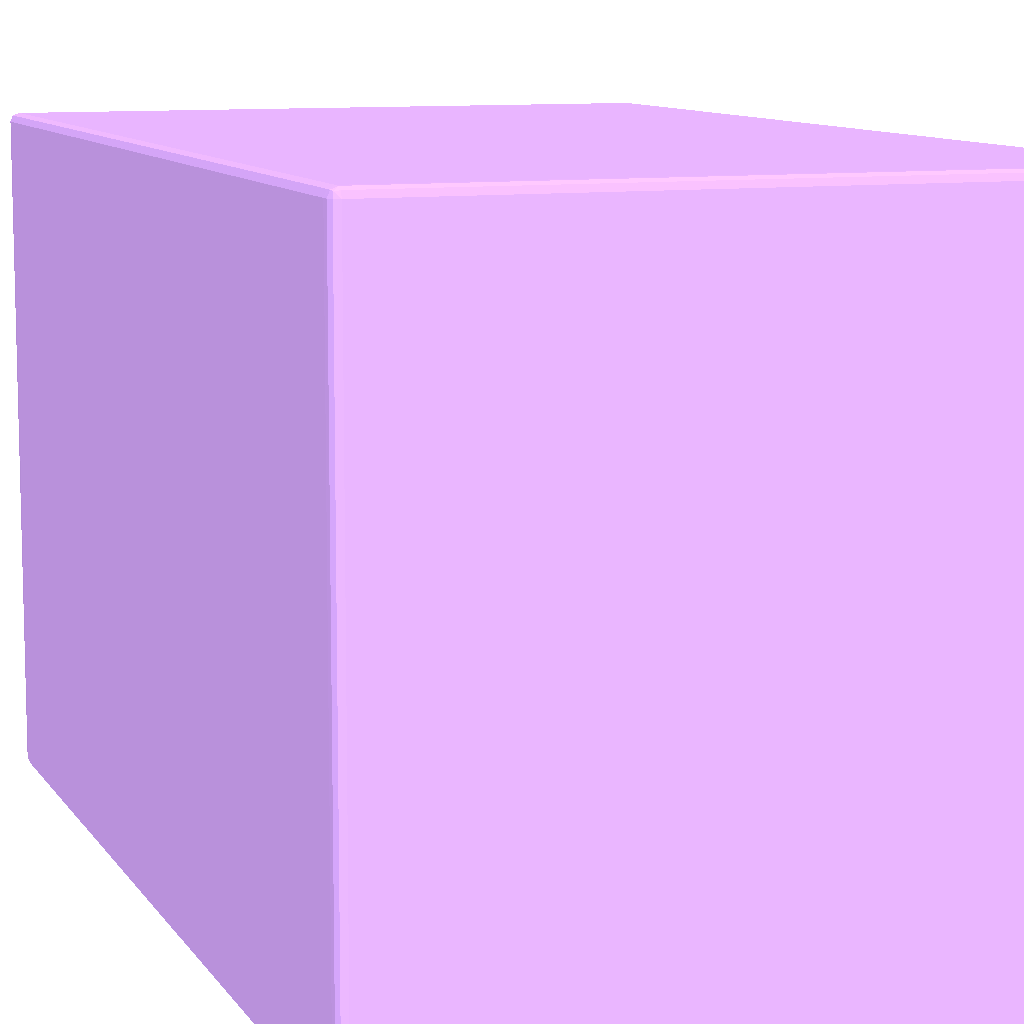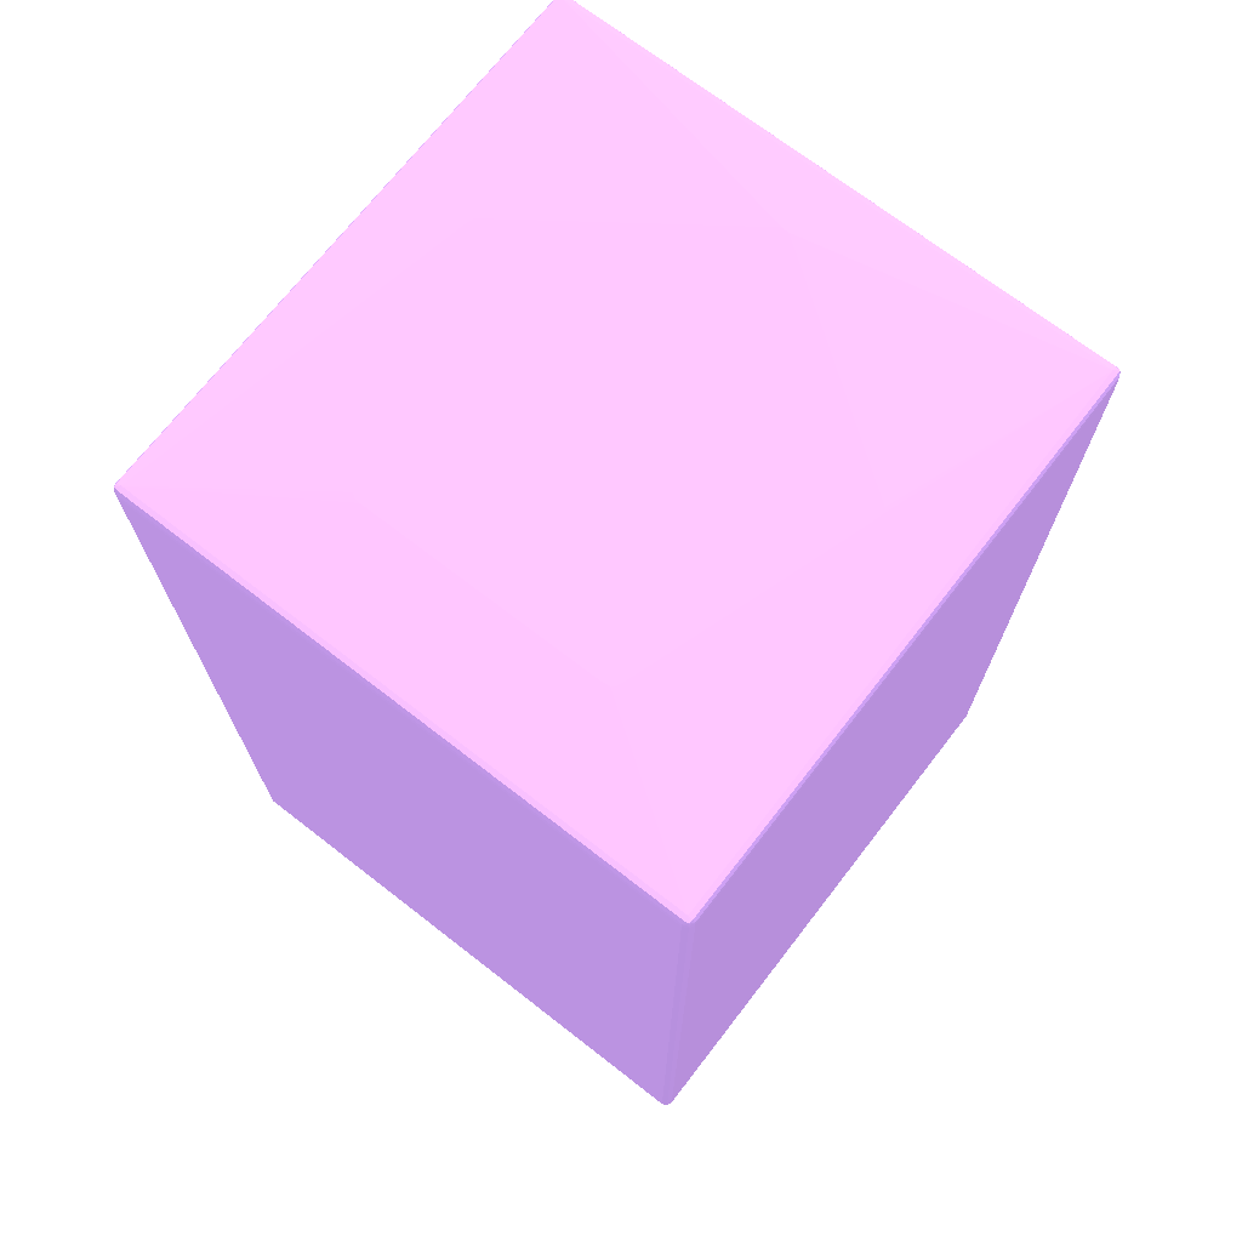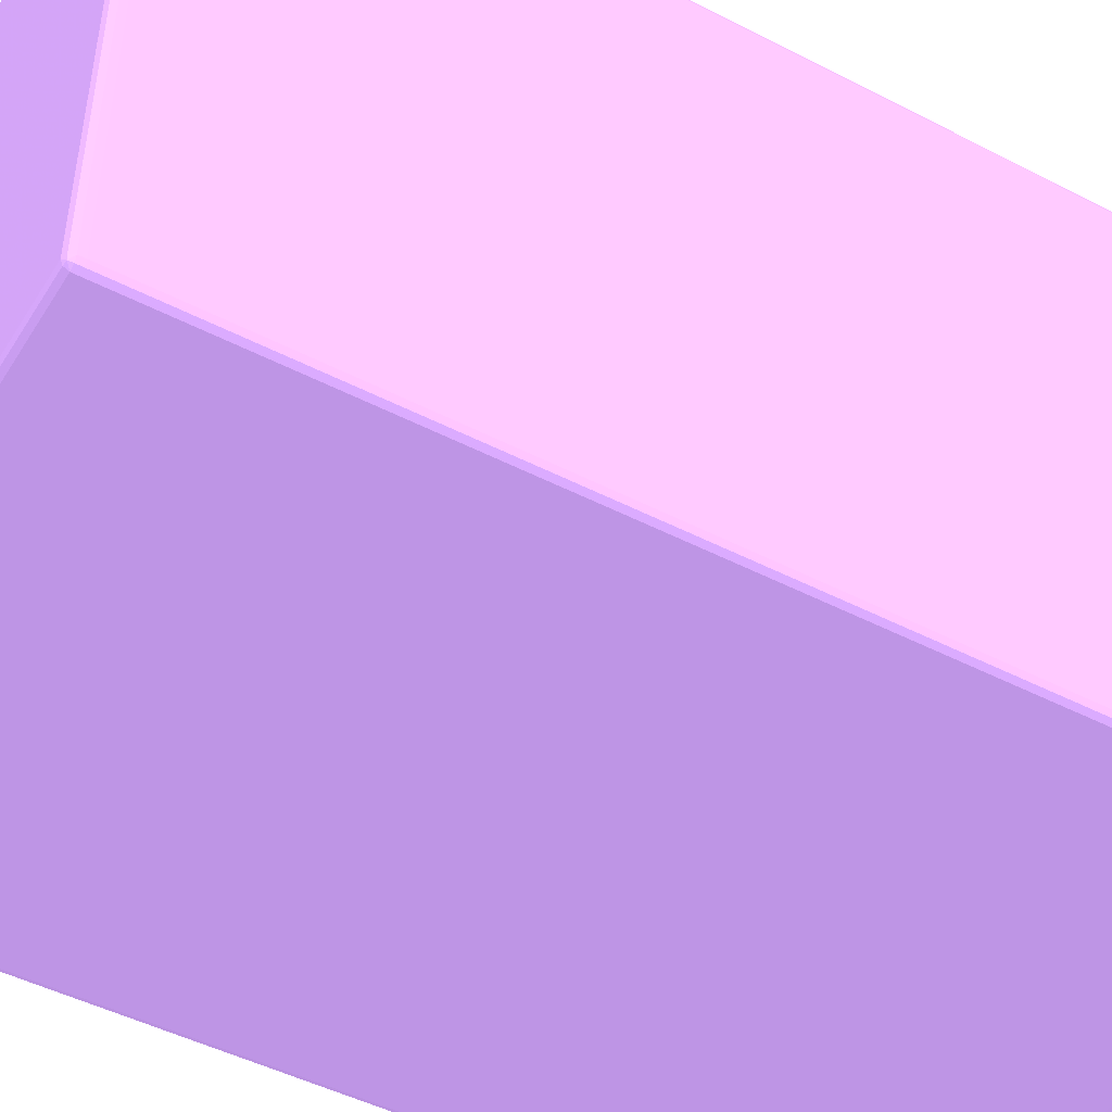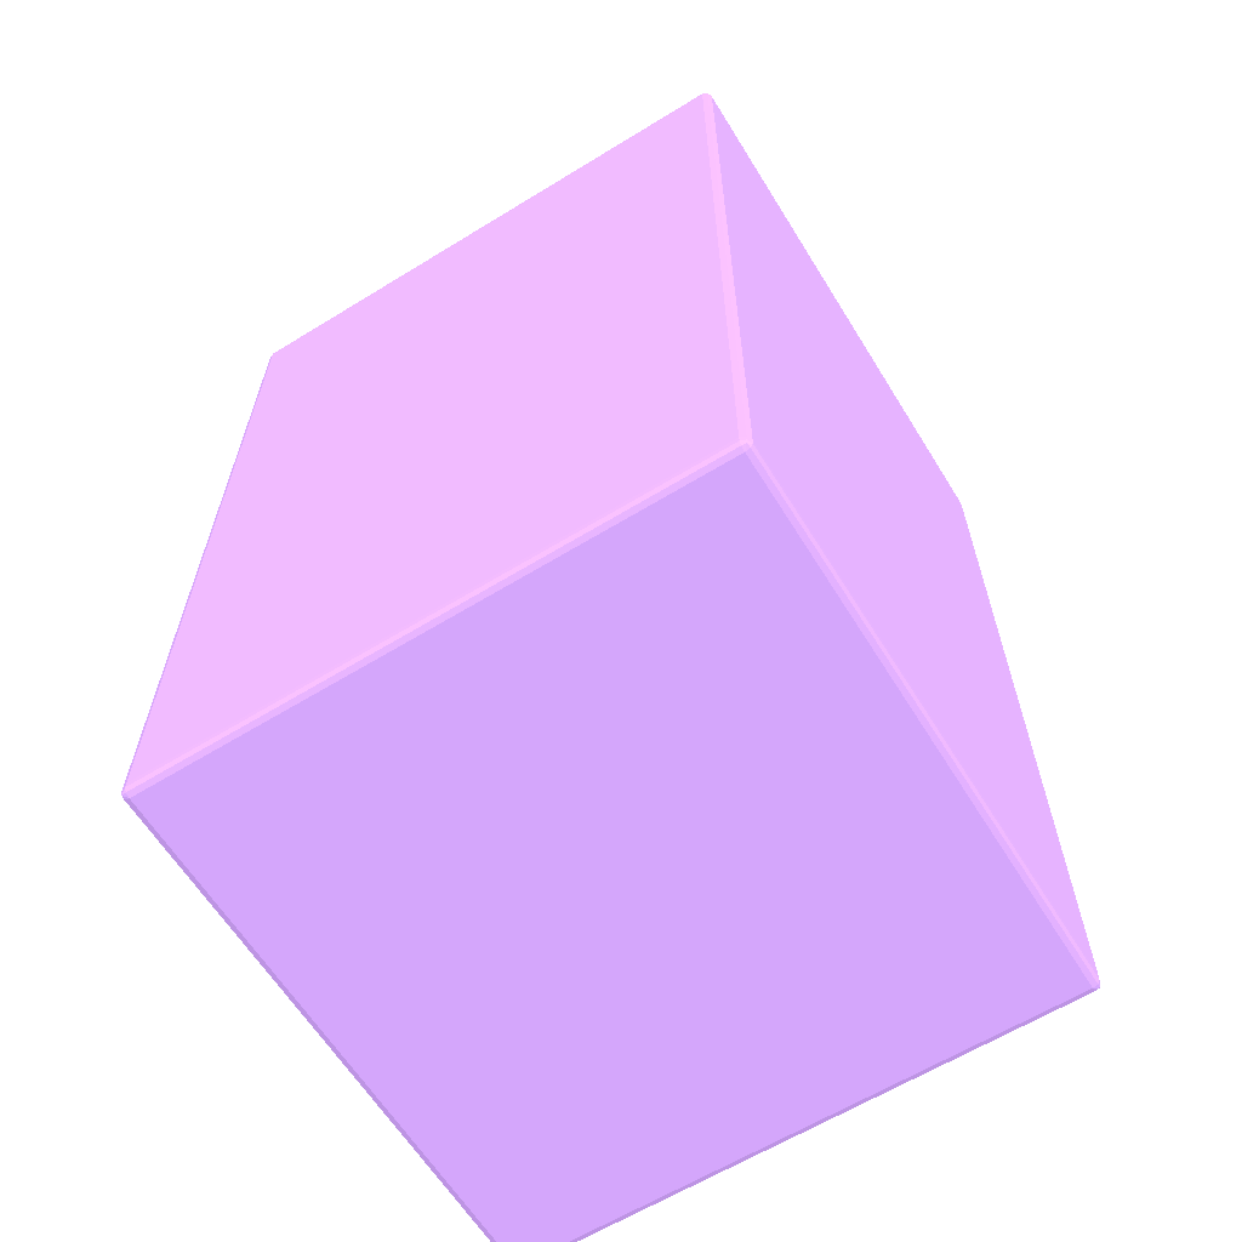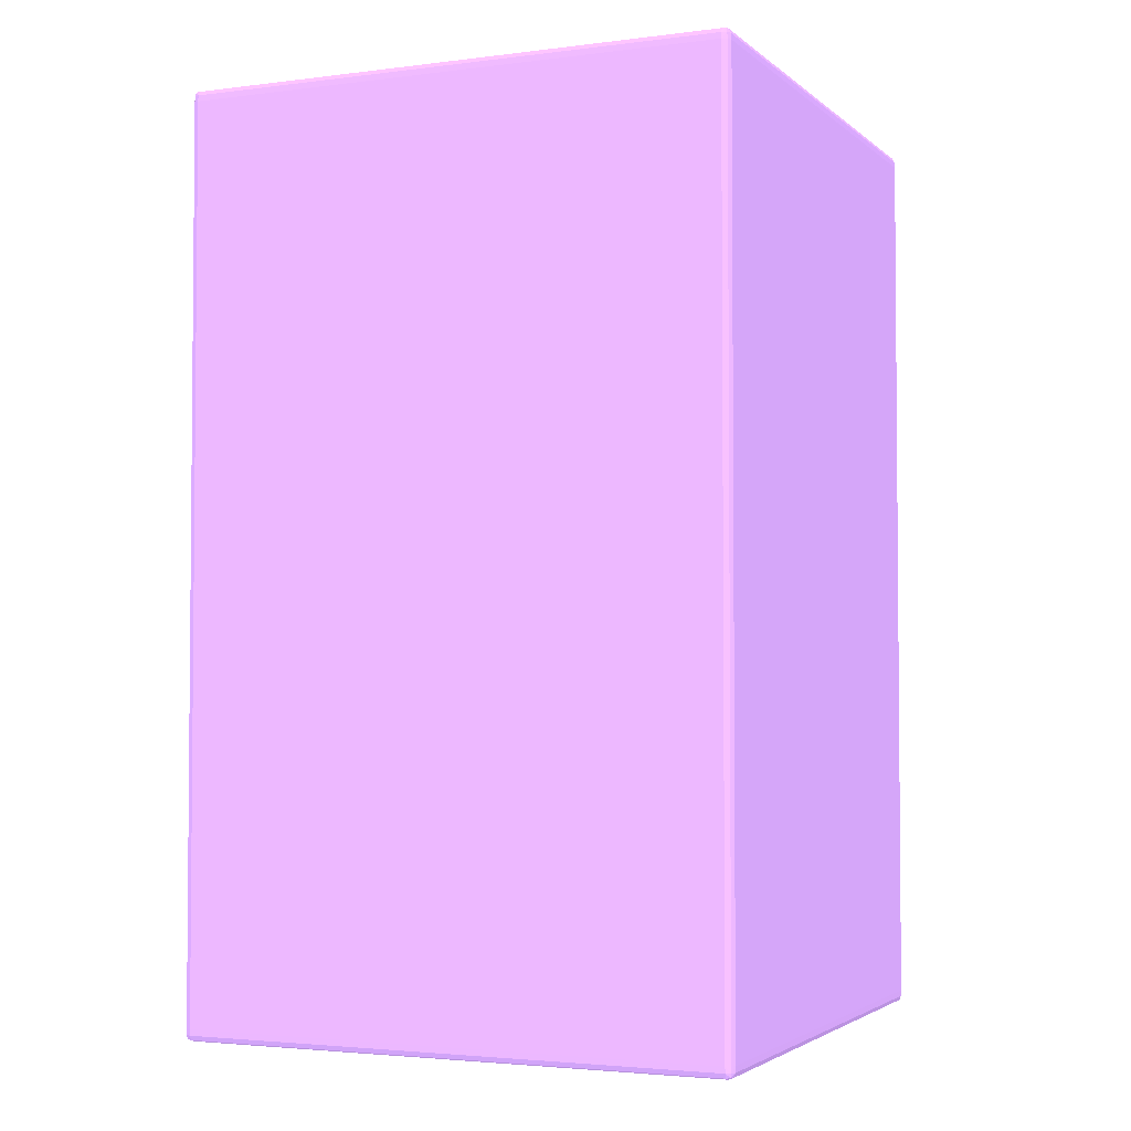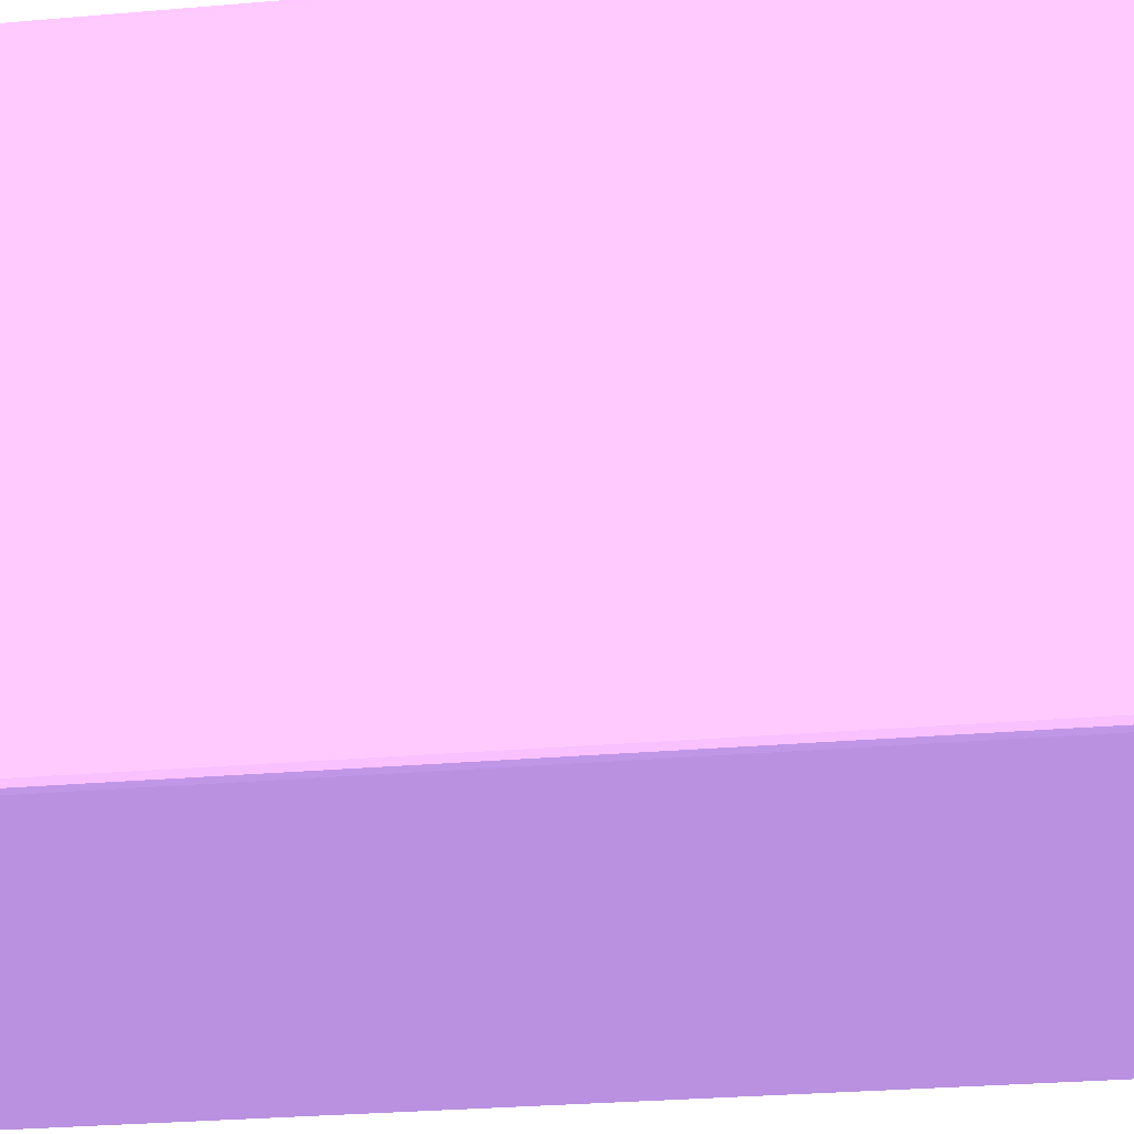
<metadata>
{"format":"obj","ext":"obj","renderer":"f3d","projection":"perspective","resolution":1024,"background":"white","views":[{"elev":9.9,"azim":-20.0,"up":"+Z"},{"elev":71.1,"azim":127.8,"up":"+Y"},{"elev":-47.0,"azim":59.6,"up":"+Z"},{"elev":-62.8,"azim":121.8,"up":"+Y"},{"elev":-3.1,"azim":-66.5,"up":"+Y"},{"elev":-29.0,"azim":-82.7,"up":"+Z"}]}
</metadata>
<code>
v -0.02307 -0.03725 -0.02248 0.5412 0.4235 0.6431
v -0.0229 -0.03725 -0.0229 0.5412 0.4235 0.6431
v -0.02289 -0.03775 -0.02289 0.5412 0.4235 0.6431
v -0.02306 -0.03775 -0.02248 0.5412 0.4235 0.6431
v -0.02307 -0.03725 0.02248 0.5412 0.4235 0.6431
v -0.02307 0.03733 -0.02248 0.5412 0.4235 0.6431
v -0.02248 -0.03725 -0.02307 0.5412 0.4235 0.6431
v -0.0229 0.03733 -0.0229 0.5412 0.4235 0.6431
v -0.02248 -0.03775 -0.02306 0.5412 0.4235 0.6431
v -0.02283 -0.03808 -0.02283 0.5412 0.4235 0.6431
v -0.02306 -0.03775 0.02248 0.5412 0.4235 0.6431
v -0.02288 -0.03813 -0.02248 0.5412 0.4235 0.6431
v -0.02289 -0.03775 0.02289 0.5412 0.4235 0.6431
v -0.0229 -0.03725 0.0229 0.5412 0.4235 0.6431
v -0.02307 0.03733 0.02248 0.5412 0.4235 0.6431
v -0.02304 0.03782 -0.02248 0.5412 0.4235 0.6431
v -0.02288 0.03782 -0.02288 0.5412 0.4235 0.6431
v 0.02248 -0.03725 -0.02307 0.5412 0.4235 0.6431
v -0.02248 0.03733 -0.02307 0.5412 0.4235 0.6431
v -0.02248 -0.03813 -0.02288 0.5412 0.4235 0.6431
v 0.02248 -0.03775 -0.02306 0.5412 0.4235 0.6431
v -0.02248 -0.03827 -0.02248 0.5412 0.4235 0.6431
v -0.02288 -0.03813 0.02248 0.5412 0.4235 0.6431
v -0.02283 -0.03808 0.02283 0.5412 0.4235 0.6431
v -0.02248 -0.03775 0.02306 0.5412 0.4235 0.6431
v -0.02248 -0.03725 0.02307 0.5412 0.4235 0.6431
v -0.0229 0.03733 0.0229 0.5412 0.4235 0.6431
v -0.02288 0.03782 0.02288 0.5412 0.4235 0.6431
v -0.02304 0.03782 0.02248 0.5412 0.4235 0.6431
v -0.02286 0.03817 -0.02248 0.5412 0.4235 0.6431
v -0.02281 0.03814 -0.02281 0.5412 0.4235 0.6431
v -0.02248 0.03782 -0.02304 0.5412 0.4235 0.6431
v 0.0229 -0.03725 -0.0229 0.5412 0.4235 0.6431
v 0.02289 -0.03775 -0.02289 0.5412 0.4235 0.6431
v 0.02248 0.03733 -0.02307 0.5412 0.4235 0.6431
v 0.02248 -0.03813 -0.02288 0.5412 0.4235 0.6431
v 0.02283 -0.03808 -0.02283 0.5412 0.4235 0.6431
v -0.02248 -0.03827 0.02248 0.5412 0.4235 0.6431
v 0.02248 -0.03827 -0.02248 0.5412 0.4235 0.6431
v -0.02248 -0.03813 0.02288 0.5412 0.4235 0.6431
v 0.02248 -0.03775 0.02306 0.5412 0.4235 0.6431
v 0.02248 -0.03725 0.02307 0.5412 0.4235 0.6431
v -0.02248 0.03733 0.02307 0.5412 0.4235 0.6431
v -0.02248 0.03782 0.02304 0.5412 0.4235 0.6431
v -0.02281 0.03814 0.02281 0.5412 0.4235 0.6431
v -0.02286 0.03817 0.02248 0.5412 0.4235 0.6431
v -0.02248 0.03827 -0.02248 0.5412 0.4235 0.6431
v -0.02248 0.03817 -0.02286 0.5412 0.4235 0.6431
v 0.02248 0.03782 -0.02304 0.5412 0.4235 0.6431
v 0.02307 -0.03725 -0.02248 0.5412 0.4235 0.6431
v 0.0229 0.03733 -0.0229 0.5412 0.4235 0.6431
v 0.02306 -0.03775 -0.02248 0.5412 0.4235 0.6431
v 0.02288 0.03782 -0.02288 0.5412 0.4235 0.6431
v 0.02288 -0.03813 -0.02248 0.5412 0.4235 0.6431
v 0.02248 -0.03827 0.02248 0.5412 0.4235 0.6431
v 0.02248 -0.03813 0.02288 0.5412 0.4235 0.6431
v 0.02289 -0.03775 0.02289 0.5412 0.4235 0.6431
v 0.02283 -0.03808 0.02283 0.5412 0.4235 0.6431
v 0.0229 -0.03725 0.0229 0.5412 0.4235 0.6431
v 0.02248 0.03733 0.02307 0.5412 0.4235 0.6431
v 0.02248 0.03782 0.02304 0.5412 0.4235 0.6431
v -0.02248 0.03817 0.02286 0.5412 0.4235 0.6431
v -0.02248 0.03827 0.02248 0.5412 0.4235 0.6431
v -0.01742 0.03883 0.0002213 0.5412 0.4235 0.6431
v -0.01739 0.03883 -0.0002846 0.5412 0.4235 0.6431
v -0.01738 0.03883 -0.0003252 0.5412 0.4235 0.6431
v -0.01716 0.03883 -0.0006549 0.5412 0.4235 0.6431
v -0.01714 0.03883 -0.0006956 0.5412 0.4235 0.6431
v -0.01349 0.03883 -0.005759 0.5412 0.4235 0.6431
v -0.008171 0.03883 -0.01309 0.5412 0.4235 0.6431
v -0.005885 0.03883 -0.01624 0.5412 0.4235 0.6431
v -0.005632 0.03883 -0.01653 0.5412 0.4235 0.6431
v -0.005185 0.03883 -0.01669 0.5412 0.4235 0.6431
v 0.02248 0.03827 -0.02248 0.5412 0.4235 0.6431
v 0.02248 0.03817 -0.02286 0.5412 0.4235 0.6431
v 0.02281 0.03814 -0.02281 0.5412 0.4235 0.6431
v 0.02307 -0.03725 0.02248 0.5412 0.4235 0.6431
v 0.02307 0.03733 -0.02248 0.5412 0.4235 0.6431
v 0.02306 -0.03775 0.02248 0.5412 0.4235 0.6431
v 0.02304 0.03782 -0.02248 0.5412 0.4235 0.6431
v 0.02288 -0.03813 0.02248 0.5412 0.4235 0.6431
v 0.0229 0.03733 0.0229 0.5412 0.4235 0.6431
v 0.02288 0.03782 0.02288 0.5412 0.4235 0.6431
v 0.02281 0.03814 0.02281 0.5412 0.4235 0.6431
v 0.02248 0.03817 0.02286 0.5412 0.4235 0.6431
v 0.02248 0.03827 0.02248 0.5412 0.4235 0.6431
v -0.005185 0.03883 0.01667 0.5412 0.4235 0.6431
v -0.005605 0.03883 0.01651 0.5412 0.4235 0.6431
v -0.005849 0.03883 0.0162 0.5412 0.4235 0.6431
v -0.006034 0.03883 0.01596 0.5412 0.4235 0.6431
v -0.006689 0.03883 0.01507 0.5412 0.4235 0.6431
v -0.007927 0.03883 0.01337 0.5412 0.4235 0.6431
v -0.01063 0.03883 0.009639 0.5412 0.4235 0.6431
v -0.01581 0.03883 0.002484 0.5412 0.4235 0.6431
v -0.01727 0.03883 0.0004697 0.5412 0.4235 0.6431
v -0.01742 0.03883 0.0002258 0.5412 0.4235 0.6431
v -0.004702 0.03883 -0.01656 0.5412 0.4235 0.6431
v 0.02286 0.03817 -0.02248 0.5412 0.4235 0.6431
v -0.004205 0.03883 -0.01643 0.5412 0.4235 0.6431
v -0.003898 0.03883 -0.01633 0.5412 0.4235 0.6431
v -0.002403 0.03883 -0.01584 0.5412 0.4235 0.6431
v 0.01258 0.03883 -0.01094 0.5412 0.4235 0.6431
v 0.01281 0.03883 -0.01086 0.5412 0.4235 0.6431
v 0.01358 0.03883 -0.01059 0.5412 0.4235 0.6431
v 0.01393 0.03883 -0.01045 0.5412 0.4235 0.6431
v 0.01394 0.03883 -0.01044 0.5412 0.4235 0.6431
v 0.01416 0.03883 -0.01013 0.5412 0.4235 0.6431
v 0.01425 0.03883 -0.009643 0.5412 0.4235 0.6431
v 0.01426 0.03883 -0.009146 0.5412 0.4235 0.6431
v 0.01427 0.03883 -0.001739 0.5412 0.4235 0.6431
v 0.01428 0.03883 0.00369 0.5412 0.4235 0.6431
v 0.01429 0.03883 0.009124 0.5412 0.4235 0.6431
v 0.02307 0.03733 0.02248 0.5412 0.4235 0.6431
v 0.02304 0.03782 0.02248 0.5412 0.4235 0.6431
v 0.02286 0.03817 0.02248 0.5412 0.4235 0.6431
v 0.01429 0.03883 0.00963 0.5412 0.4235 0.6431
v 0.01421 0.03883 0.01013 0.5412 0.4235 0.6431
v 0.01399 0.03883 0.01046 0.5412 0.4235 0.6431
v 0.01398 0.03883 0.01046 0.5412 0.4235 0.6431
v 0.01358 0.03883 0.01062 0.5412 0.4235 0.6431
v 0.01306 0.03883 0.01082 0.5412 0.4235 0.6431
v 0.01264 0.03883 0.01097 0.5412 0.4235 0.6431
v -0.003889 0.03883 0.01633 0.5412 0.4235 0.6431
v -0.004192 0.03883 0.01642 0.5412 0.4235 0.6431
v -0.004693 0.03883 0.01656 0.5412 0.4235 0.6431
v -0.005176 0.03883 0.01667 0.5412 0.4235 0.6431
f 1 2 3
f 1 3 4
f 1 4 11
f 1 11 5
f 1 5 15
f 1 15 6
f 1 6 8
f 1 8 2
f 2 7 3
f 2 8 19
f 2 19 7
f 3 9 10
f 3 10 4
f 3 7 9
f 4 10 12
f 4 12 23
f 4 23 11
f 5 11 13
f 5 13 14
f 5 14 27
f 5 27 15
f 6 15 29
f 6 29 16
f 6 16 17
f 6 17 8
f 7 18 21
f 7 21 9
f 7 19 35
f 7 35 18
f 8 17 19
f 9 20 10
f 9 21 36
f 9 36 20
f 10 20 22
f 10 22 12
f 11 23 24
f 11 24 13
f 12 22 38
f 12 38 23
f 13 24 25
f 13 25 26
f 13 26 14
f 14 26 43
f 14 43 27
f 15 27 28
f 15 28 29
f 16 29 46
f 16 46 30
f 16 30 31
f 16 31 17
f 17 31 32
f 17 32 19
f 18 33 34
f 18 34 21
f 18 35 51
f 18 51 33
f 19 32 49
f 19 49 35
f 20 36 39
f 20 39 22
f 21 34 37
f 21 37 36
f 22 39 55
f 22 55 38
f 23 38 24
f 24 38 40
f 24 40 25
f 25 40 56
f 25 56 41
f 25 41 42
f 25 42 26
f 26 42 60
f 26 60 43
f 27 43 28
f 28 44 45
f 28 45 29
f 28 43 44
f 29 45 46
f 30 46 63
f 30 63 47
f 30 47 31
f 31 47 48
f 31 48 32
f 32 48 75
f 32 75 49
f 33 50 34
f 33 51 78
f 33 78 50
f 34 52 37
f 34 50 52
f 35 49 53
f 35 53 51
f 36 37 39
f 37 54 39
f 37 52 54
f 38 55 56
f 38 56 40
f 39 54 81
f 39 81 55
f 41 57 42
f 41 56 58
f 41 58 57
f 42 57 59
f 42 59 82
f 42 82 60
f 43 60 61
f 43 61 44
f 44 61 85
f 44 85 62
f 44 62 45
f 45 62 63
f 45 63 46
f 47 63 96
f 47 96 64
f 47 64 65
f 47 65 66
f 47 66 67
f 47 67 68
f 47 68 69
f 47 69 70
f 47 70 71
f 47 71 72
f 47 72 73
f 47 73 74
f 47 74 75
f 47 75 48
f 49 75 76
f 49 76 53
f 50 77 79
f 50 79 52
f 50 78 113
f 50 113 77
f 51 53 78
f 52 79 81
f 52 81 54
f 53 76 80
f 53 80 78
f 55 81 58
f 55 58 56
f 57 58 79
f 57 79 77
f 57 77 59
f 58 81 79
f 59 77 113
f 59 113 82
f 60 82 83
f 60 83 61
f 61 83 84
f 61 84 85
f 62 85 86
f 62 86 63
f 63 86 126
f 63 126 87
f 63 87 88
f 63 88 89
f 63 89 90
f 63 90 91
f 63 91 92
f 63 92 93
f 63 93 94
f 63 94 95
f 63 95 96
f 64 96 95
f 64 95 94
f 64 94 93
f 64 93 92
f 64 92 91
f 64 91 90
f 64 90 89
f 64 89 88
f 64 88 87
f 64 87 126
f 64 126 125
f 64 125 124
f 64 124 123
f 64 123 122
f 64 122 121
f 64 121 120
f 64 120 119
f 64 119 118
f 64 118 117
f 64 117 116
f 64 116 112
f 64 112 111
f 64 111 110
f 64 110 109
f 64 109 108
f 64 108 107
f 64 107 106
f 64 106 105
f 64 105 104
f 64 104 103
f 64 103 102
f 64 102 101
f 64 101 100
f 64 100 99
f 64 99 97
f 64 97 73
f 64 73 72
f 64 72 71
f 64 71 70
f 64 70 69
f 64 69 68
f 64 68 67
f 64 67 66
f 64 66 65
f 73 97 74
f 74 98 76
f 74 76 75
f 74 97 99
f 74 99 100
f 74 100 101
f 74 101 102
f 74 102 103
f 74 103 104
f 74 104 105
f 74 105 106
f 74 106 107
f 74 107 108
f 74 108 109
f 74 109 110
f 74 110 111
f 74 111 112
f 74 112 116
f 74 116 86
f 74 86 115
f 74 115 98
f 76 98 80
f 78 80 114
f 78 114 113
f 80 98 115
f 80 115 114
f 82 113 83
f 83 113 114
f 83 114 84
f 84 114 115
f 84 115 86
f 84 86 85
f 86 116 117
f 86 117 118
f 86 118 119
f 86 119 120
f 86 120 121
f 86 121 122
f 86 122 123
f 86 123 124
f 86 124 125
f 86 125 126

</code>
